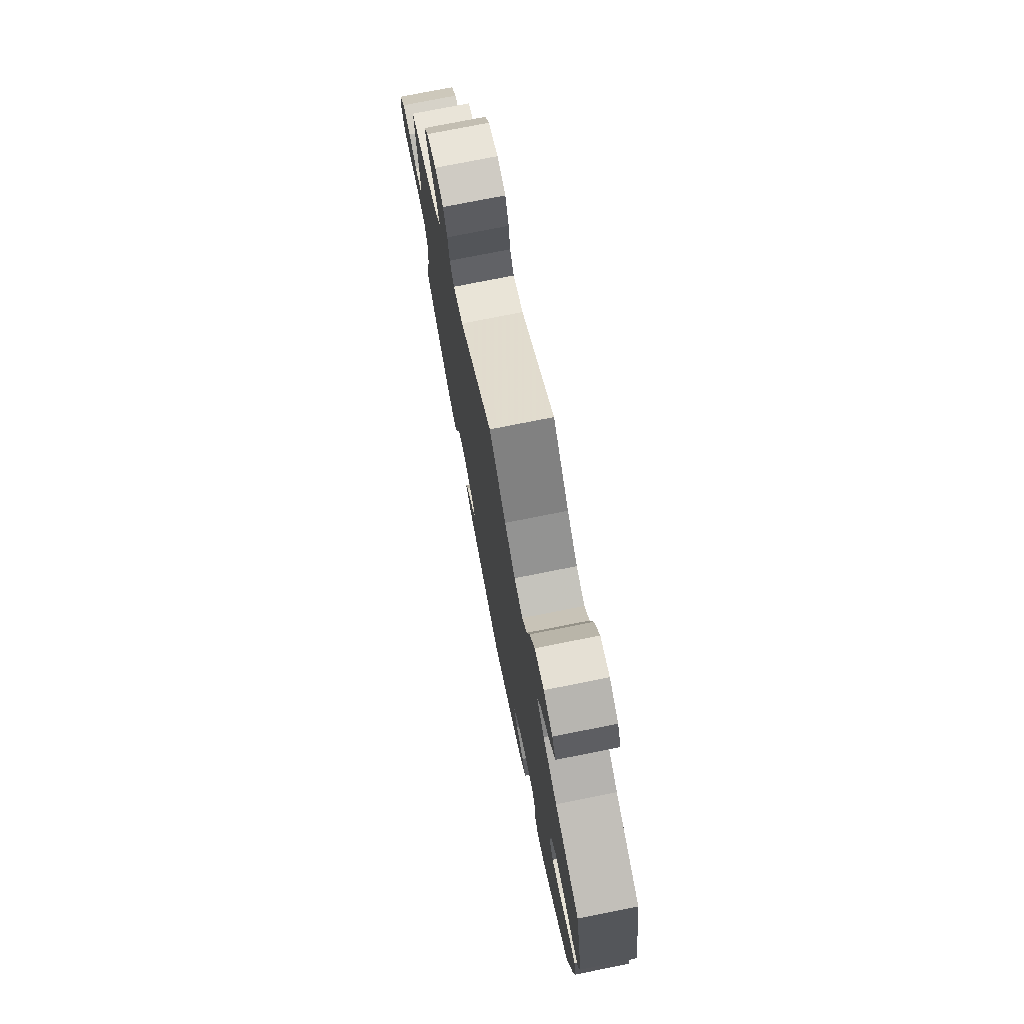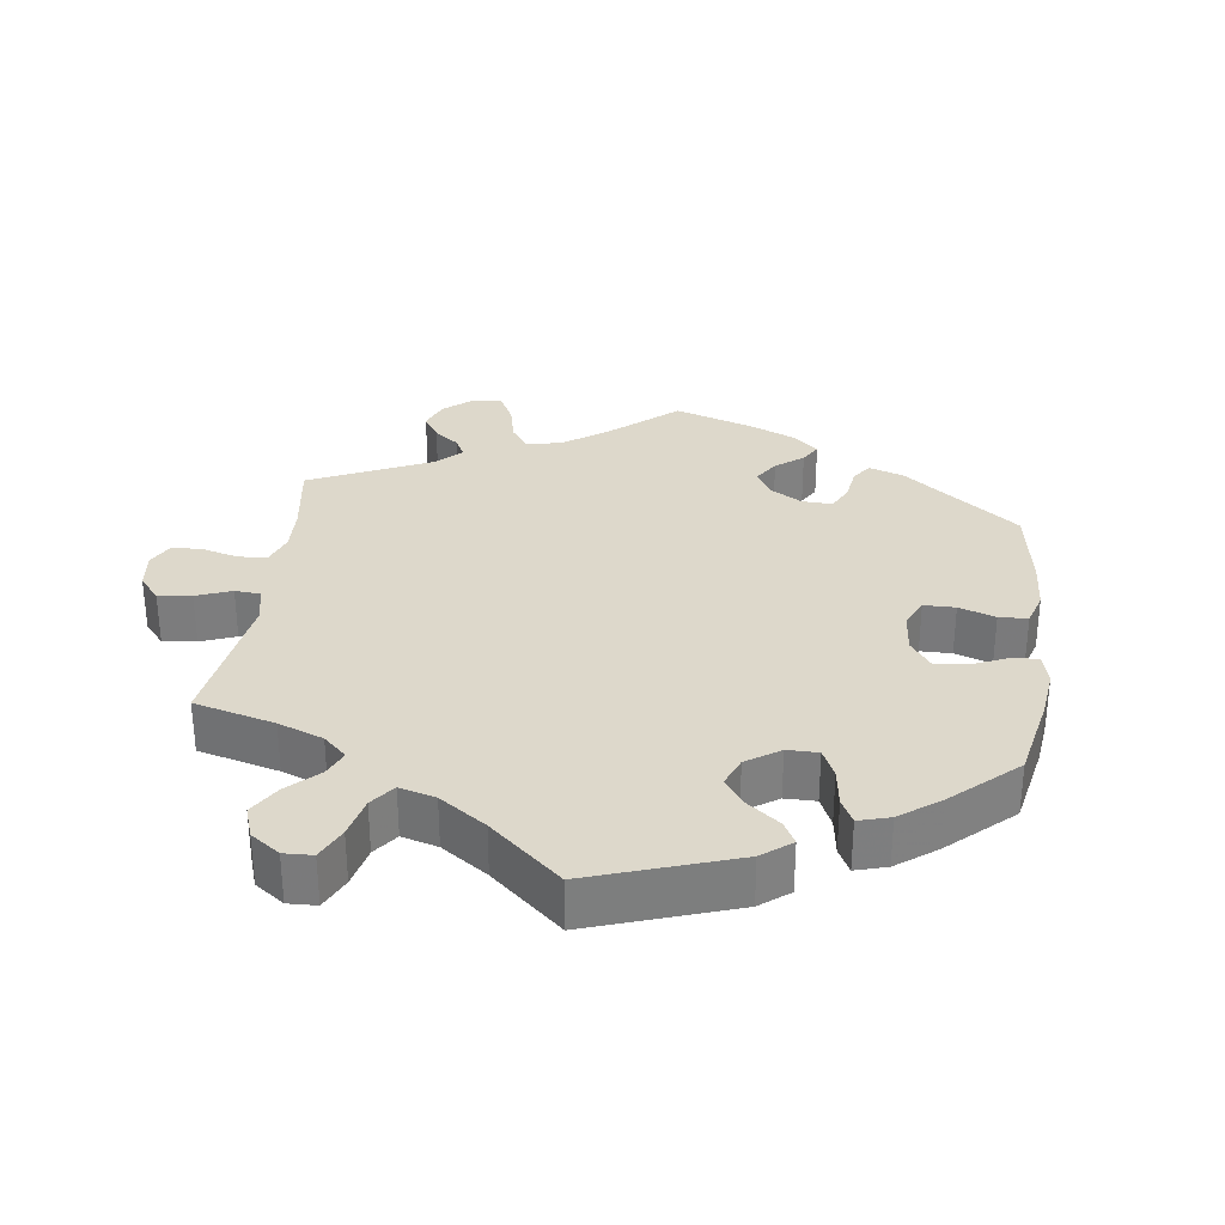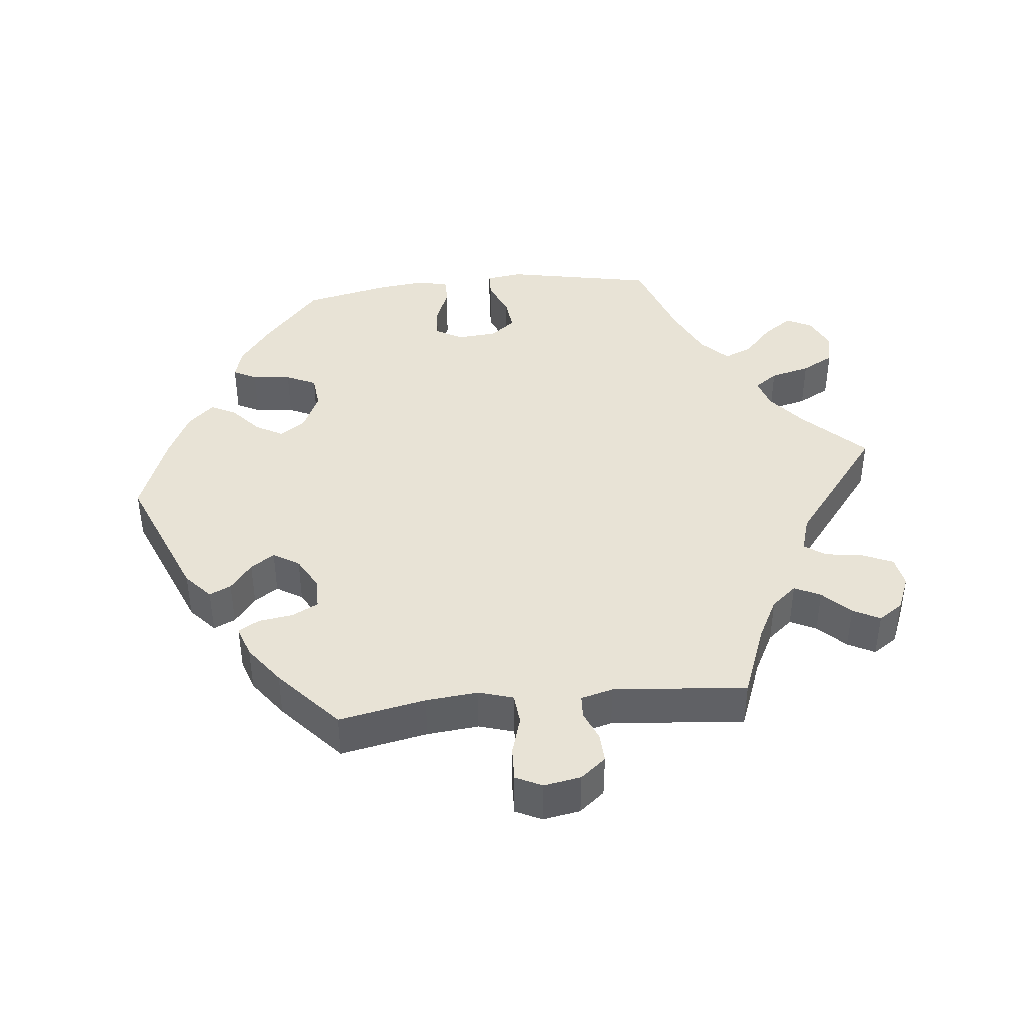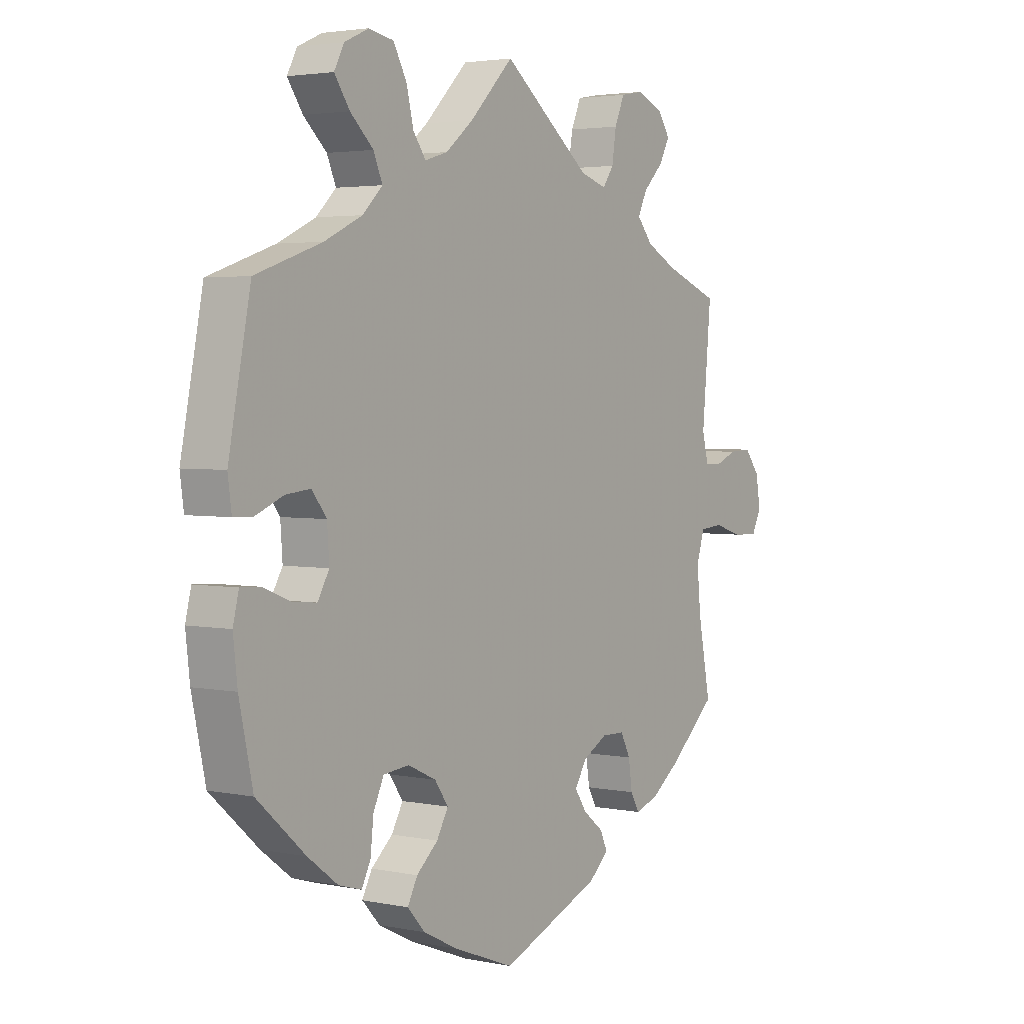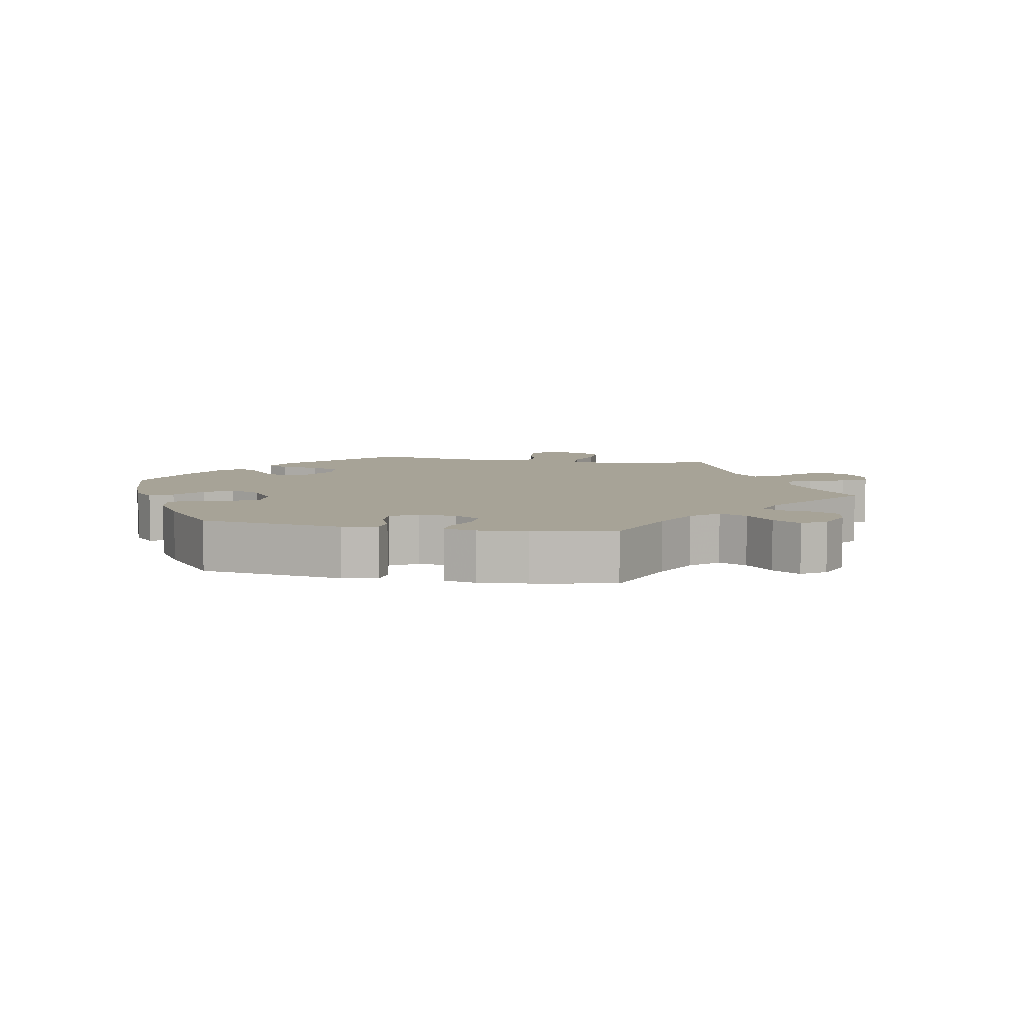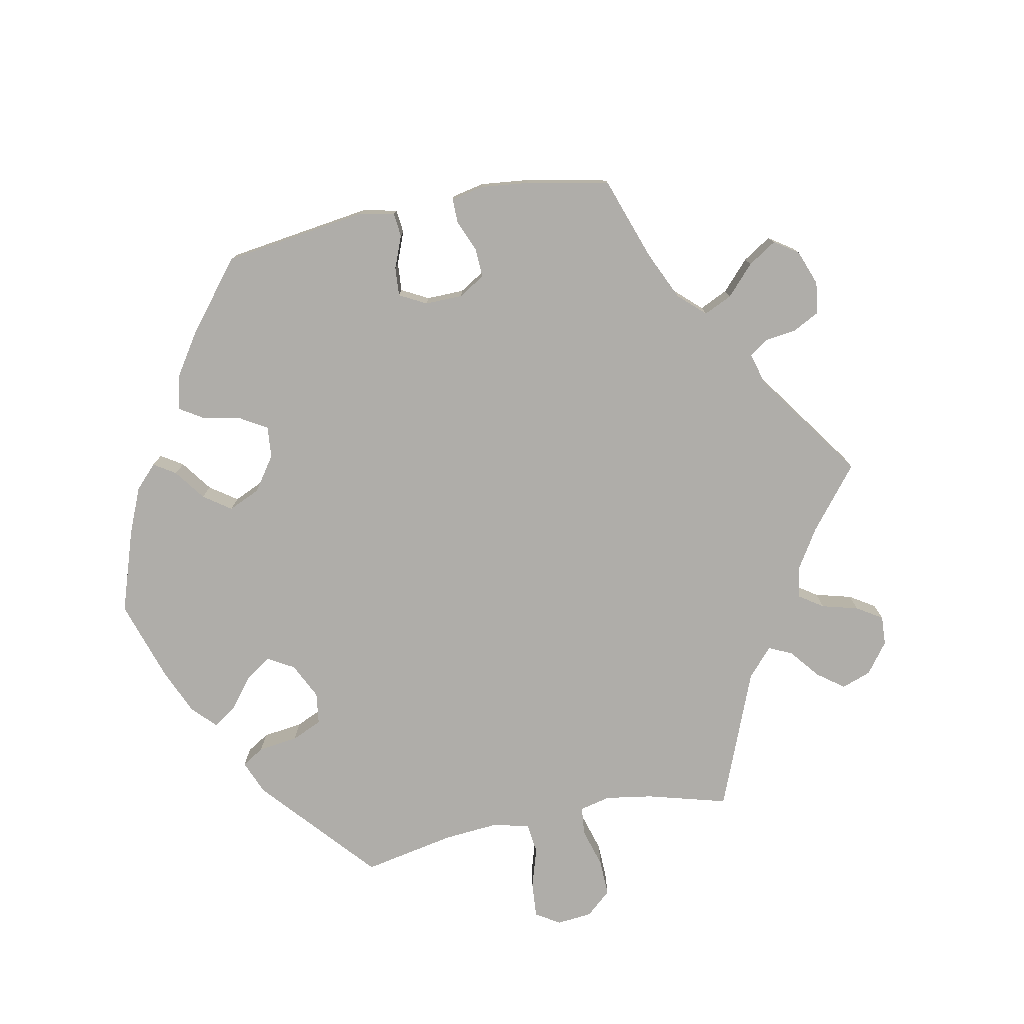
<metadata>
{"format":"obj","ext":"obj","renderer":"f3d","projection":"perspective","resolution":1024,"background":"white","views":[{"elev":75.3,"azim":78.7,"up":"+Z"},{"elev":31.1,"azim":67.5,"up":"+Y"},{"elev":41.4,"azim":-96.1,"up":"+Y"},{"elev":3.2,"azim":124.7,"up":"+Z"},{"elev":6.7,"azim":-138.5,"up":"+Y"},{"elev":-77.4,"azim":-138.7,"up":"+Y"}]}
</metadata>
<code>
v 0.083 0.07 0.494
v 0.136 0.07 0.451
v 0.179 0.07 0.438
v 0.203 0.07 0.471
v 0.217 0.07 0.528
v 0.242 0.07 0.574
v 0.289 0.07 0.583
v 0.335 0.07 0.562
v 0.354 0.07 0.526
v 0.325 0.07 0.484
v 0.281 0.07 0.443
v 0.264 0.07 0.403
v 0.302 0.07 0.366
v 0.374 0.07 0.332
v 0.5 0.07 0.289
v 0.542 0.07 0.077
v 0.535 0.07 0.025
v 0.498 0.07 0.024
v 0.445 0.07 0.046
v 0.398 0.07 0.051
v 0.37 0.07 0.015
v 0.366 0.07 -0.042
v 0.388 0.07 -0.08
v 0.433 0.07 -0.076
v 0.485 0.07 -0.055
v 0.524 0.07 -0.053
v 0.535 0.07 -0.098
v 0.527 0.07 -0.168
v 0.501 0.07 -0.288
v 0.409 0.07 -0.37
v 0.352 0.07 -0.413
v 0.308 0.07 -0.426
v 0.291 0.07 -0.393
v 0.285 0.07 -0.338
v 0.265 0.07 -0.295
v 0.216 0.07 -0.29
v 0.162 0.07 -0.315
v 0.136 0.07 -0.352
v 0.158 0.07 -0.391
v 0.199 0.07 -0.427
v 0.218 0.07 -0.463
v 0.184 0.07 -0.5
v 0.118 0.07 -0.533
v 0.001 0.07 -0.578
v -0.191 0.07 -0.5
v -0.229 0.07 -0.466
v -0.215 0.07 -0.435
v -0.176 0.07 -0.404
v -0.153 0.07 -0.37
v -0.176 0.07 -0.333
v -0.223 0.07 -0.307
v -0.267 0.07 -0.308
v -0.286 0.07 -0.345
v -0.293 0.07 -0.394
v -0.31 0.07 -0.424
v -0.355 0.07 -0.409
v -0.411 0.07 -0.368
v -0.501 0.07 -0.288
v -0.477 0.07 -0.164
v -0.47 0.07 -0.09
v -0.485 0.07 -0.041
v -0.529 0.07 -0.037
v -0.584 0.07 -0.054
v -0.632 0.07 -0.056
v -0.65 0.07 -0.019
v -0.641 0.07 0.034
v -0.612 0.07 0.07
v -0.57 0.07 0.068
v -0.528 0.07 0.051
v -0.496 0.07 0.053
v -0.484 0.07 0.099
v -0.501 0.07 0.289
v -0.397 0.07 0.329
v -0.338 0.07 0.36
v -0.308 0.07 0.396
v -0.326 0.07 0.433
v -0.364 0.07 0.471
v -0.384 0.07 0.509
v -0.361 0.07 0.544
v -0.311 0.07 0.565
v -0.267 0.07 0.557
v -0.248 0.07 0.513
v -0.24 0.07 0.46
v -0.219 0.07 0.43
v -0.168 0.07 0.446
v 0 0.07 0.578
v 0.083 0 0.494
v 0.136 0 0.451
v 0.179 0 0.438
v 0.203 0 0.471
v 0.217 0 0.528
v 0.242 0 0.574
v 0.289 0 0.583
v 0.335 0 0.562
v 0.354 0 0.526
v 0.325 0 0.484
v 0.281 0 0.443
v 0.264 0 0.403
v 0.302 0 0.366
v 0.374 0 0.332
v 0.5 0 0.289
v 0.542 0 0.077
v 0.535 0 0.025
v 0.498 0 0.024
v 0.445 0 0.046
v 0.398 0 0.051
v 0.37 0 0.015
v 0.366 0 -0.042
v 0.388 0 -0.08
v 0.433 0 -0.076
v 0.485 0 -0.055
v 0.524 0 -0.053
v 0.535 0 -0.098
v 0.527 0 -0.168
v 0.501 0 -0.288
v 0.409 0 -0.37
v 0.352 0 -0.413
v 0.308 0 -0.426
v 0.291 0 -0.393
v 0.285 0 -0.338
v 0.265 0 -0.295
v 0.216 0 -0.29
v 0.162 0 -0.315
v 0.136 0 -0.352
v 0.158 0 -0.391
v 0.199 0 -0.427
v 0.218 0 -0.463
v 0.184 0 -0.5
v 0.118 0 -0.533
v 0.001 0 -0.578
v -0.191 0 -0.5
v -0.229 0 -0.466
v -0.215 0 -0.435
v -0.176 0 -0.404
v -0.153 0 -0.37
v -0.176 0 -0.333
v -0.223 0 -0.307
v -0.267 0 -0.308
v -0.286 0 -0.345
v -0.293 0 -0.394
v -0.31 0 -0.424
v -0.355 0 -0.409
v -0.411 0 -0.368
v -0.501 0 -0.288
v -0.477 0 -0.164
v -0.47 0 -0.09
v -0.485 0 -0.041
v -0.529 0 -0.037
v -0.584 0 -0.054
v -0.632 0 -0.056
v -0.65 0 -0.019
v -0.641 0 0.034
v -0.612 0 0.07
v -0.57 0 0.068
v -0.528 0 0.051
v -0.496 0 0.053
v -0.484 0 0.099
v -0.501 0 0.289
v -0.397 0 0.329
v -0.338 0 0.36
v -0.308 0 0.396
v -0.326 0 0.433
v -0.364 0 0.471
v -0.384 0 0.509
v -0.361 0 0.544
v -0.311 0 0.565
v -0.267 0 0.557
v -0.248 0 0.513
v -0.24 0 0.46
v -0.219 0 0.43
v -0.168 0 0.446
v 0 0 0.578
f 85 86 1
f 84 85 1 2
f 80 81 82 83
f 78 79 80 83
f 76 77 78 83
f 75 76 83 84
f 74 75 84 2
f 71 72 73
f 70 71 73 74
f 66 67 68 69
f 66 69 70
f 65 66 70
f 62 63 64 65
f 61 62 65 70
f 60 61 70 74
f 56 57 58 59
f 53 54 55 56
f 52 53 56 59
f 51 52 59 60
f 45 46 47 48
f 45 48 49
f 44 45 49
f 43 44 49 50
f 39 40 41 42
f 38 39 42 43
f 31 32 33 34
f 31 34 35
f 30 31 35
f 29 30 35
f 28 29 35 36
f 24 25 26 27
f 23 24 27 28
f 16 17 18 19
f 14 15 16 19
f 13 14 19 20
f 12 13 20 21
f 8 9 10 11
f 6 7 8 11
f 4 5 6 11
f 3 4 11 12
f 50 51 60 74
f 38 43 50 74
f 37 38 74 2
f 36 37 2 3
f 23 28 36
f 22 23 36
f 21 22 36
f 3 12 21 36
f 87 172 171
f 88 87 171 170
f 169 168 167 166
f 169 166 165 164
f 169 164 163 162
f 170 169 162 161
f 88 170 161 160
f 159 158 157
f 160 159 157 156
f 155 154 153 152
f 156 155 152
f 156 152 151
f 151 150 149 148
f 156 151 148 147
f 160 156 147 146
f 145 144 143 142
f 142 141 140 139
f 145 142 139 138
f 146 145 138 137
f 134 133 132 131
f 135 134 131
f 135 131 130
f 136 135 130 129
f 128 127 126 125
f 129 128 125 124
f 120 119 118 117
f 121 120 117
f 121 117 116
f 121 116 115
f 122 121 115 114
f 113 112 111 110
f 114 113 110 109
f 105 104 103 102
f 105 102 101 100
f 106 105 100 99
f 107 106 99 98
f 97 96 95 94
f 97 94 93 92
f 97 92 91 90
f 98 97 90 89
f 160 146 137 136
f 160 136 129 124
f 88 160 124 123
f 89 88 123 122
f 122 114 109
f 122 109 108
f 122 108 107
f 122 107 98 89
f 1 87 88 2
f 2 88 89 3
f 3 89 90 4
f 4 90 91 5
f 5 91 92 6
f 6 92 93 7
f 7 93 94 8
f 8 94 95 9
f 9 95 96 10
f 10 96 97 11
f 11 97 98 12
f 12 98 99 13
f 13 99 100 14
f 14 100 101 15
f 15 101 102 16
f 16 102 103 17
f 17 103 104 18
f 18 104 105 19
f 19 105 106 20
f 20 106 107 21
f 21 107 108 22
f 22 108 109 23
f 23 109 110 24
f 24 110 111 25
f 25 111 112 26
f 26 112 113 27
f 27 113 114 28
f 28 114 115 29
f 29 115 116 30
f 30 116 117 31
f 31 117 118 32
f 32 118 119 33
f 33 119 120 34
f 34 120 121 35
f 35 121 122 36
f 36 122 123 37
f 37 123 124 38
f 38 124 125 39
f 39 125 126 40
f 40 126 127 41
f 41 127 128 42
f 42 128 129 43
f 43 129 130 44
f 44 130 131 45
f 45 131 132 46
f 46 132 133 47
f 47 133 134 48
f 48 134 135 49
f 49 135 136 50
f 50 136 137 51
f 51 137 138 52
f 52 138 139 53
f 53 139 140 54
f 54 140 141 55
f 55 141 142 56
f 56 142 143 57
f 57 143 144 58
f 58 144 145 59
f 59 145 146 60
f 60 146 147 61
f 61 147 148 62
f 62 148 149 63
f 63 149 150 64
f 64 150 151 65
f 65 151 152 66
f 66 152 153 67
f 67 153 154 68
f 68 154 155 69
f 69 155 156 70
f 70 156 157 71
f 71 157 158 72
f 72 158 159 73
f 73 159 160 74
f 74 160 161 75
f 75 161 162 76
f 76 162 163 77
f 77 163 164 78
f 78 164 165 79
f 79 165 166 80
f 80 166 167 81
f 81 167 168 82
f 82 168 169 83
f 83 169 170 84
f 84 170 171 85
f 85 171 172 86
f 86 172 87 1

</code>
